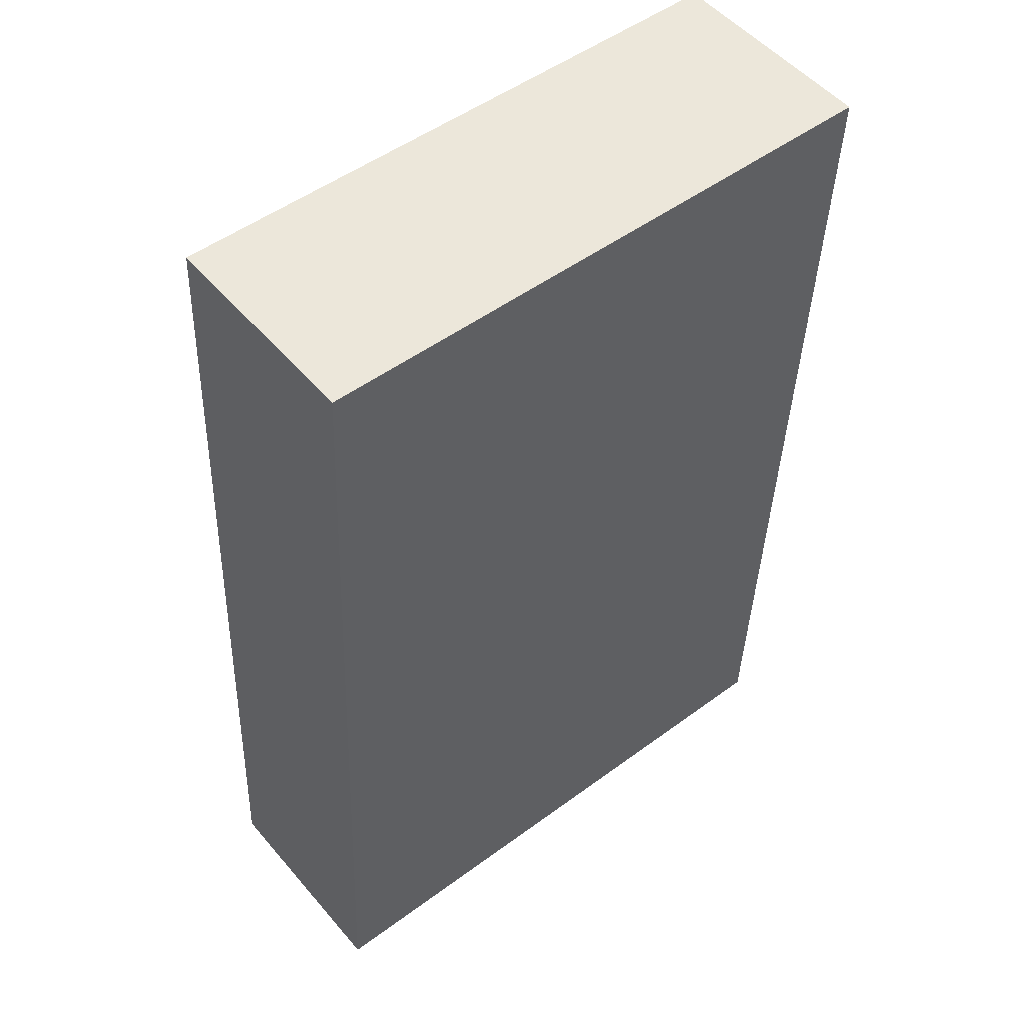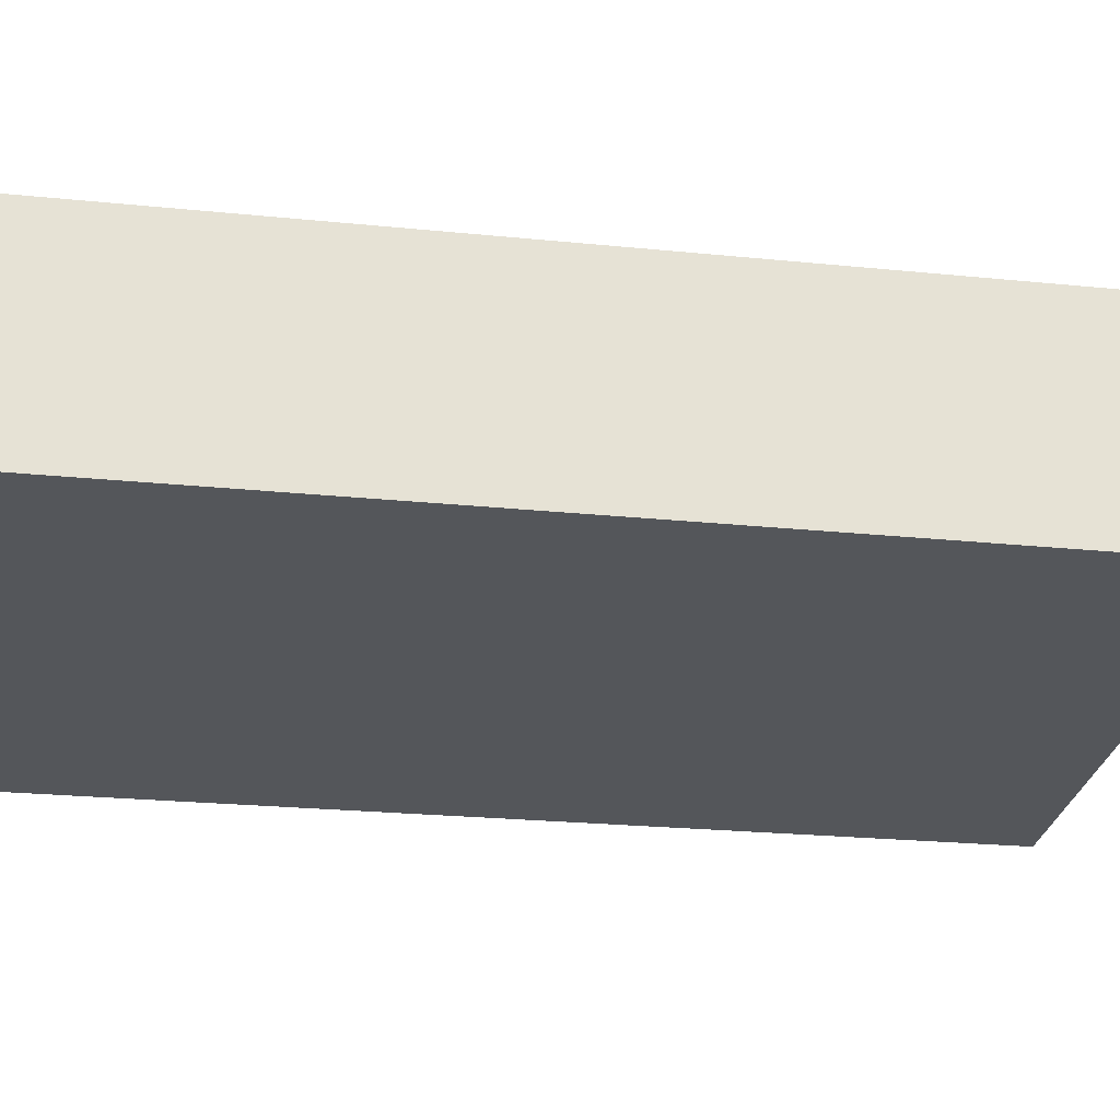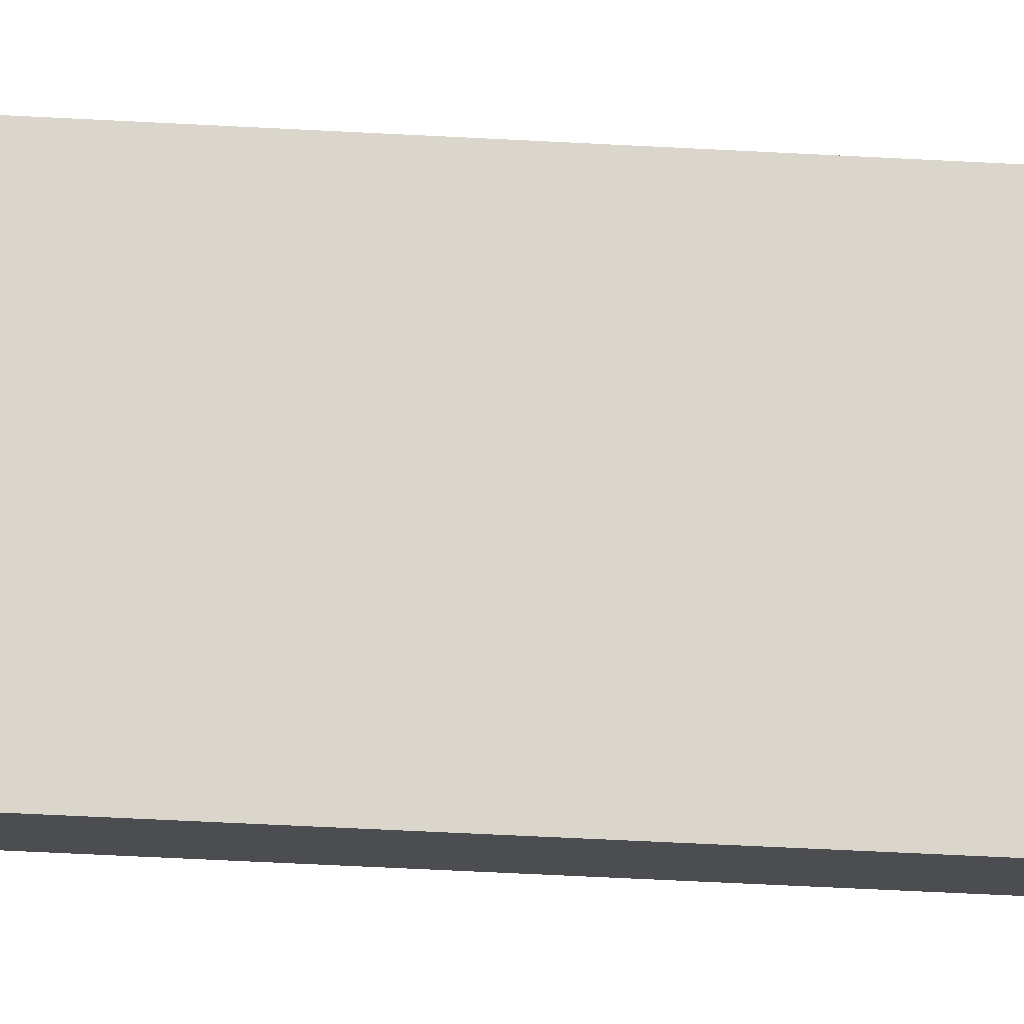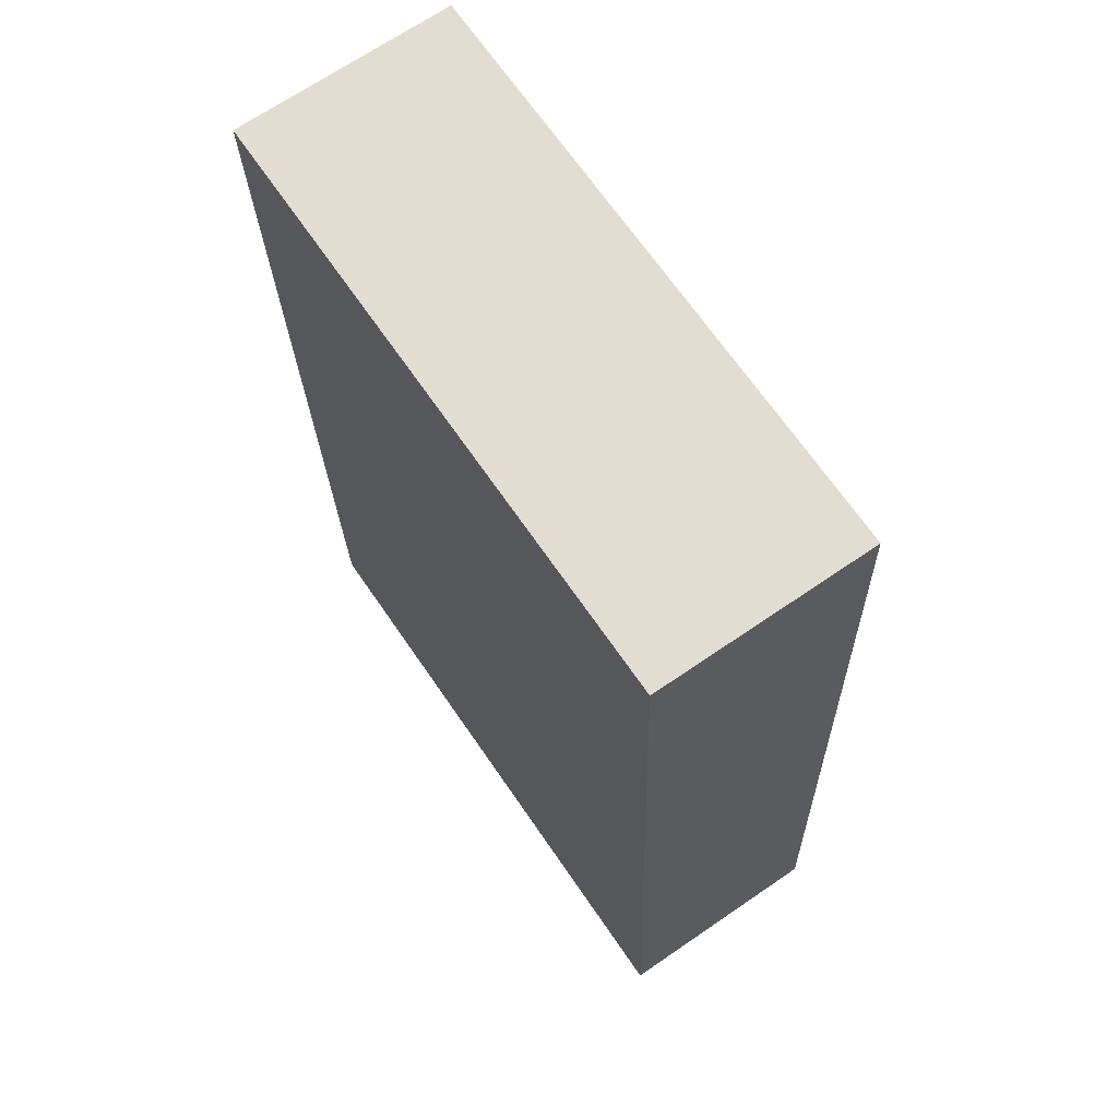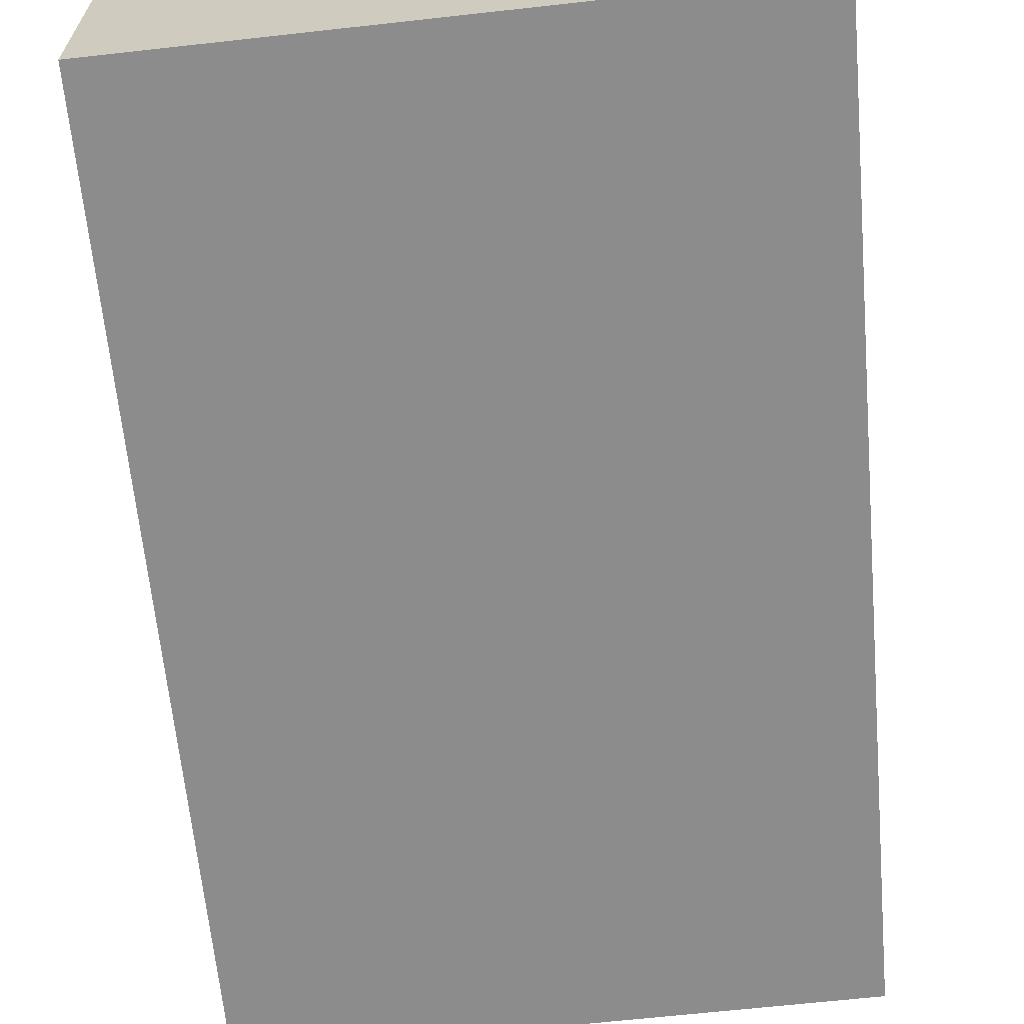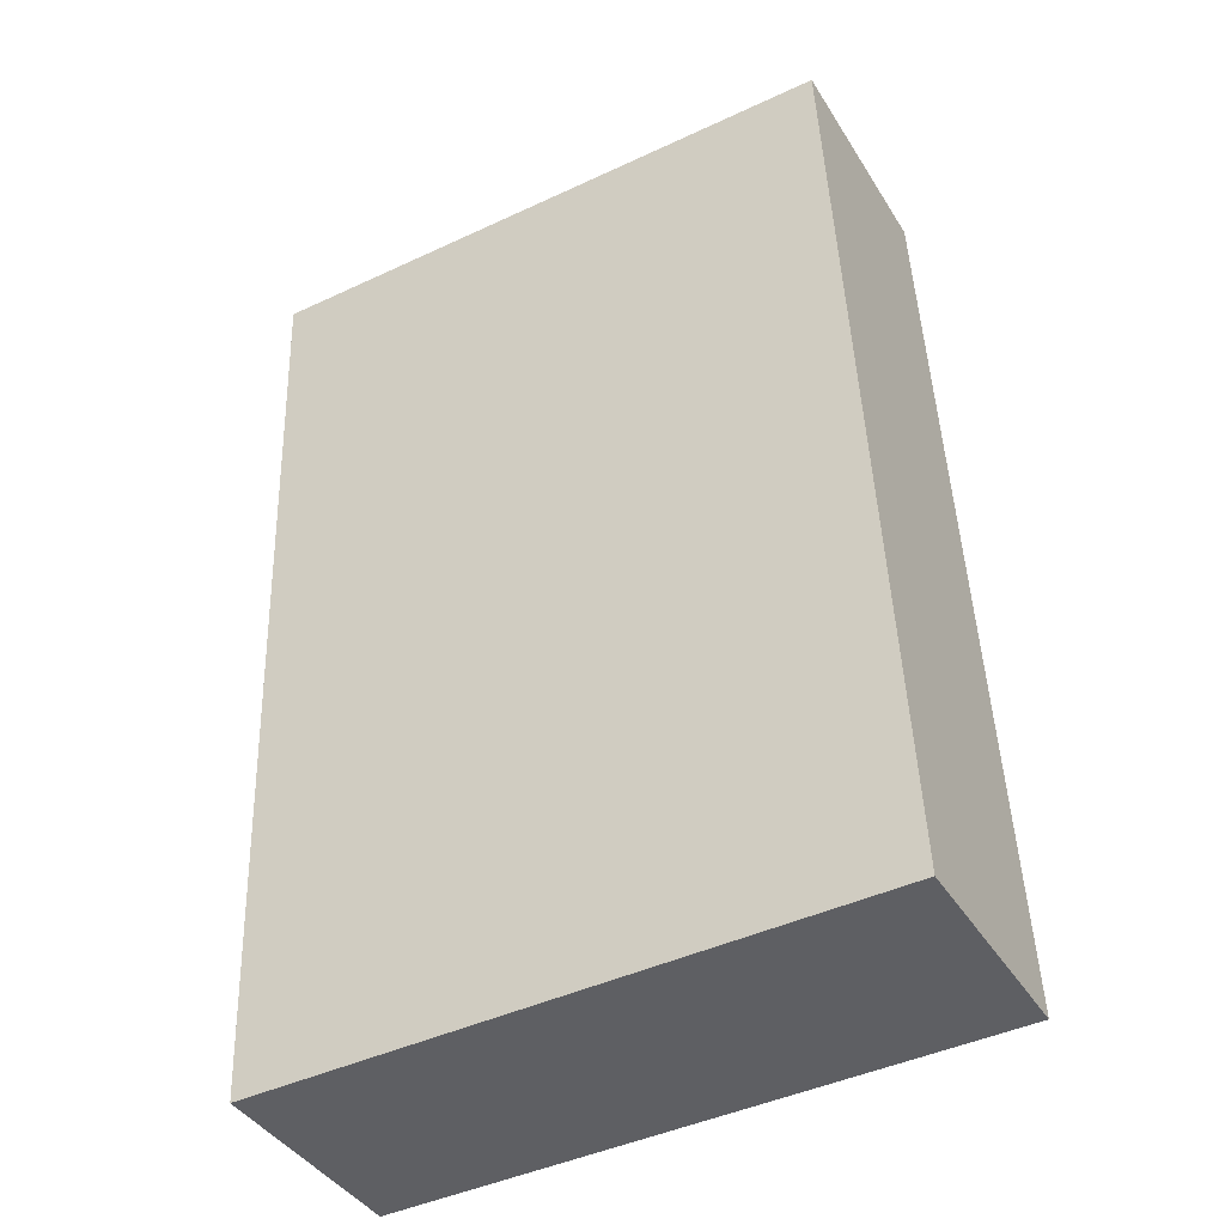
<metadata>
{"format":"obj","ext":"obj","renderer":"f3d","projection":"perspective","resolution":1024,"background":"white","views":[{"elev":51.8,"azim":-39.1,"up":"+Z"},{"elev":-25.5,"azim":-96.6,"up":"+Y"},{"elev":74.1,"azim":-84.9,"up":"+Y"},{"elev":69.1,"azim":-124.4,"up":"+Z"},{"elev":-64.3,"azim":-172.5,"up":"+Y"},{"elev":-41.0,"azim":-150.9,"up":"+Z"}]}
</metadata>
<code>
v  3.311 1.184 -0.064
v  0.228 1.184 5.132
v  3.5 1.184 5.075
v  0 1.184 7.25e-17
v  3.5 -3.108e-16 5.075
v  3.311 3.919e-18 -0.064
v  0 0 0
v  0.228 -3.142e-16 5.132
g defaultobject
f 1 2 3
f 2 1 4
f 5 1 3
f 1 5 6
f 6 4 1
f 4 6 7
f 7 2 4
f 2 7 8
f 8 3 2
f 3 8 5
f 8 6 5
f 6 8 7

</code>
